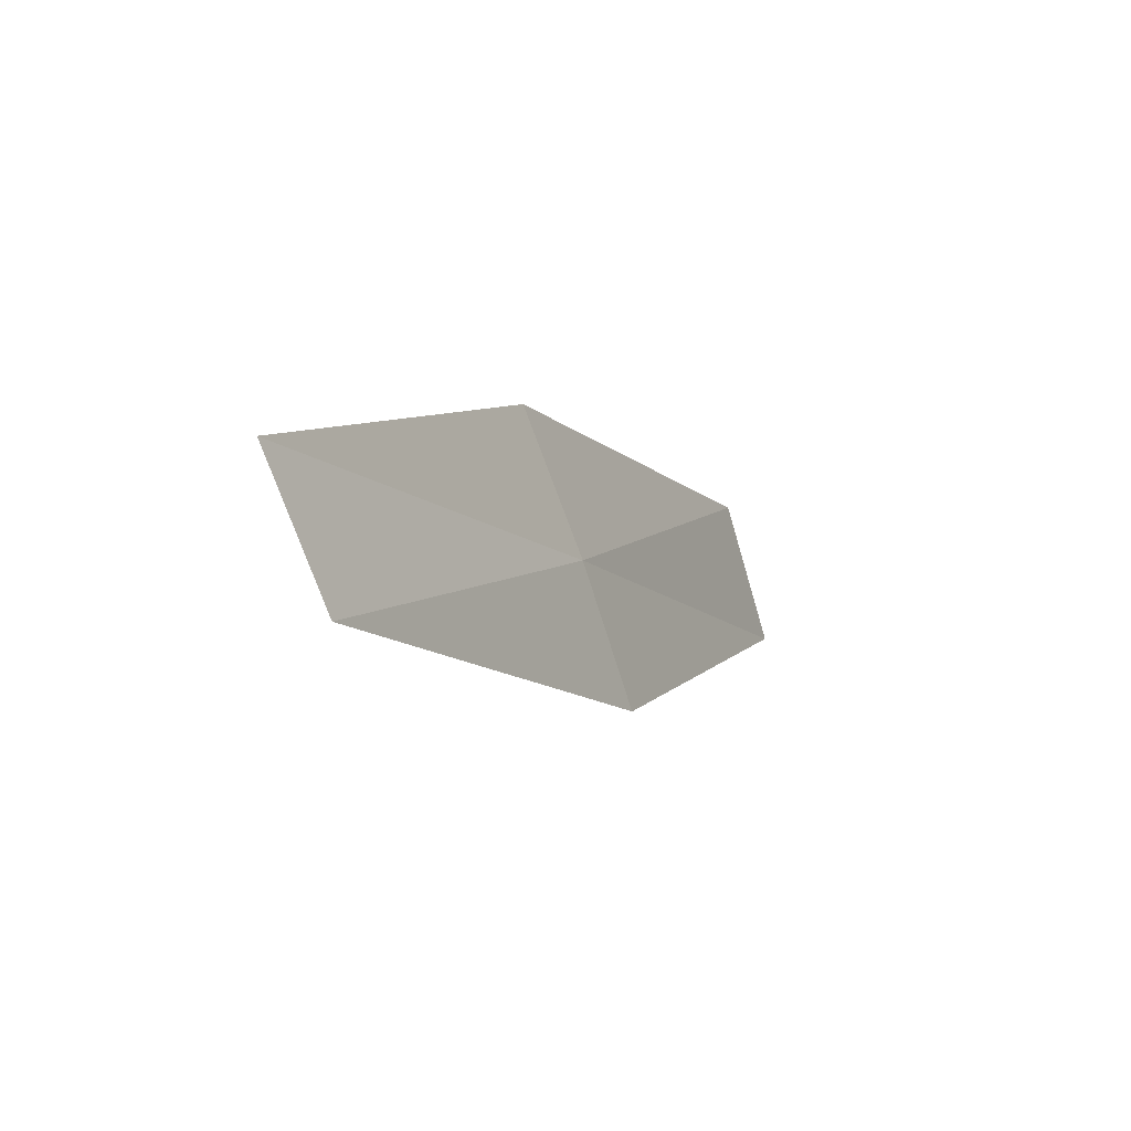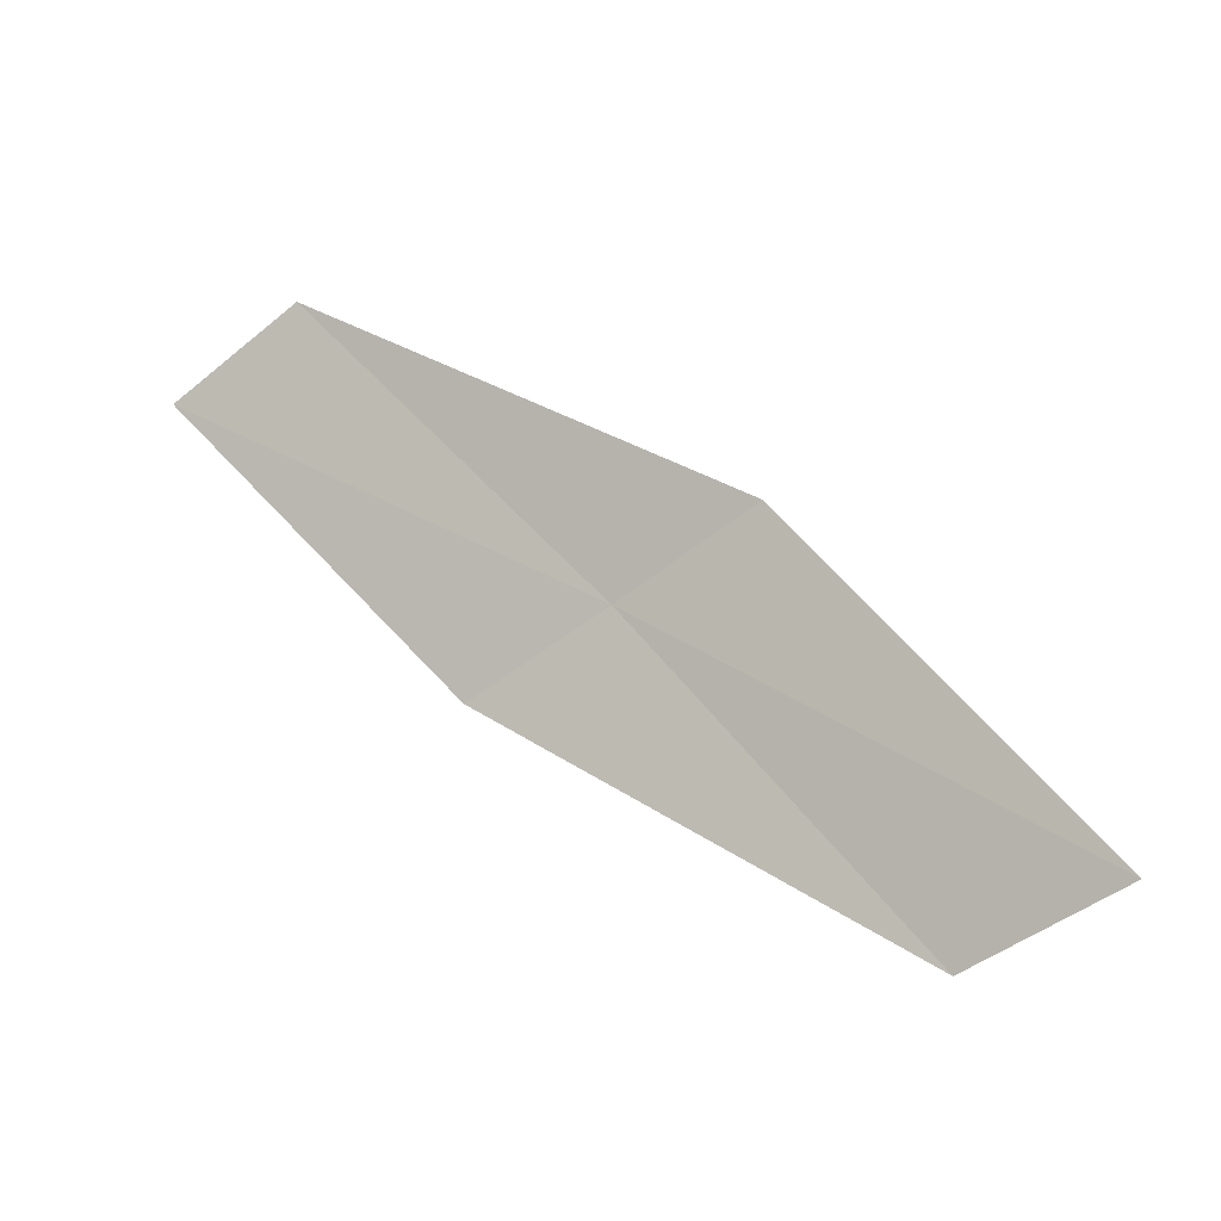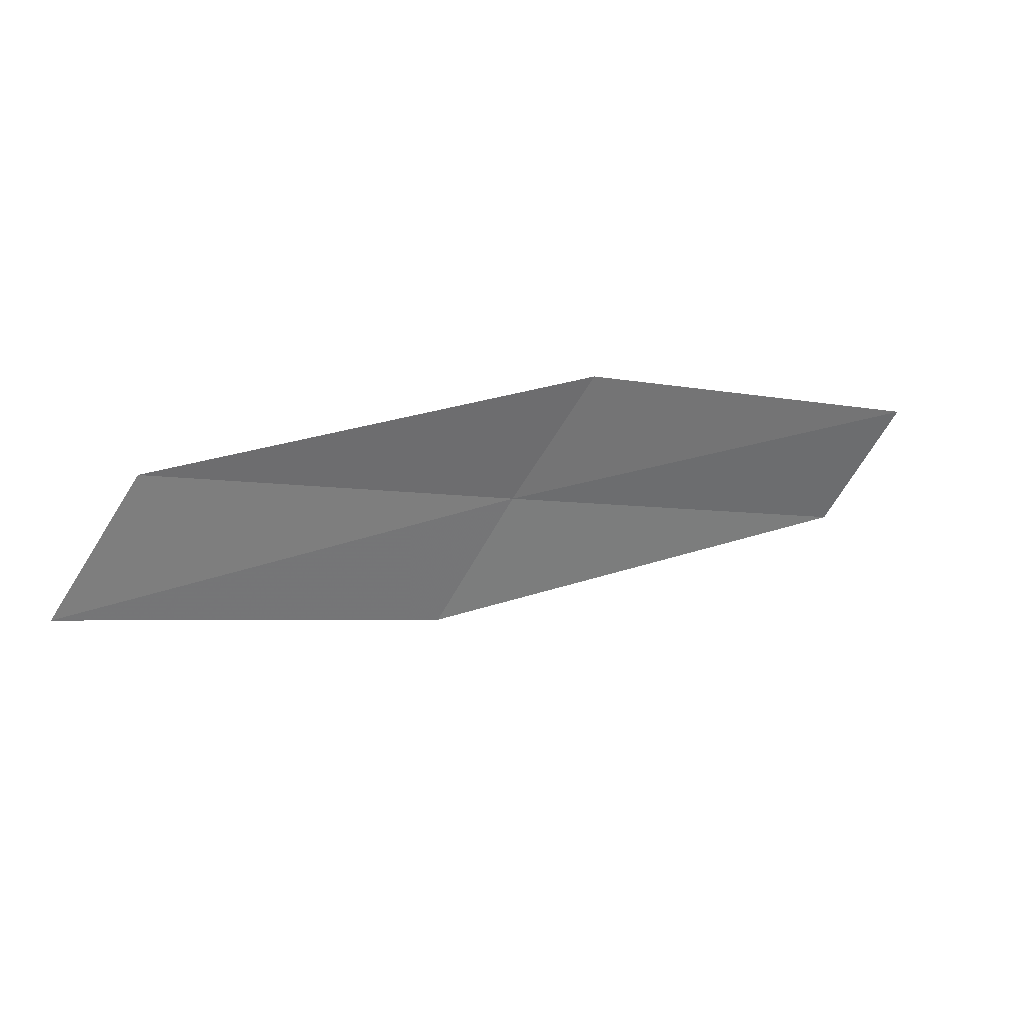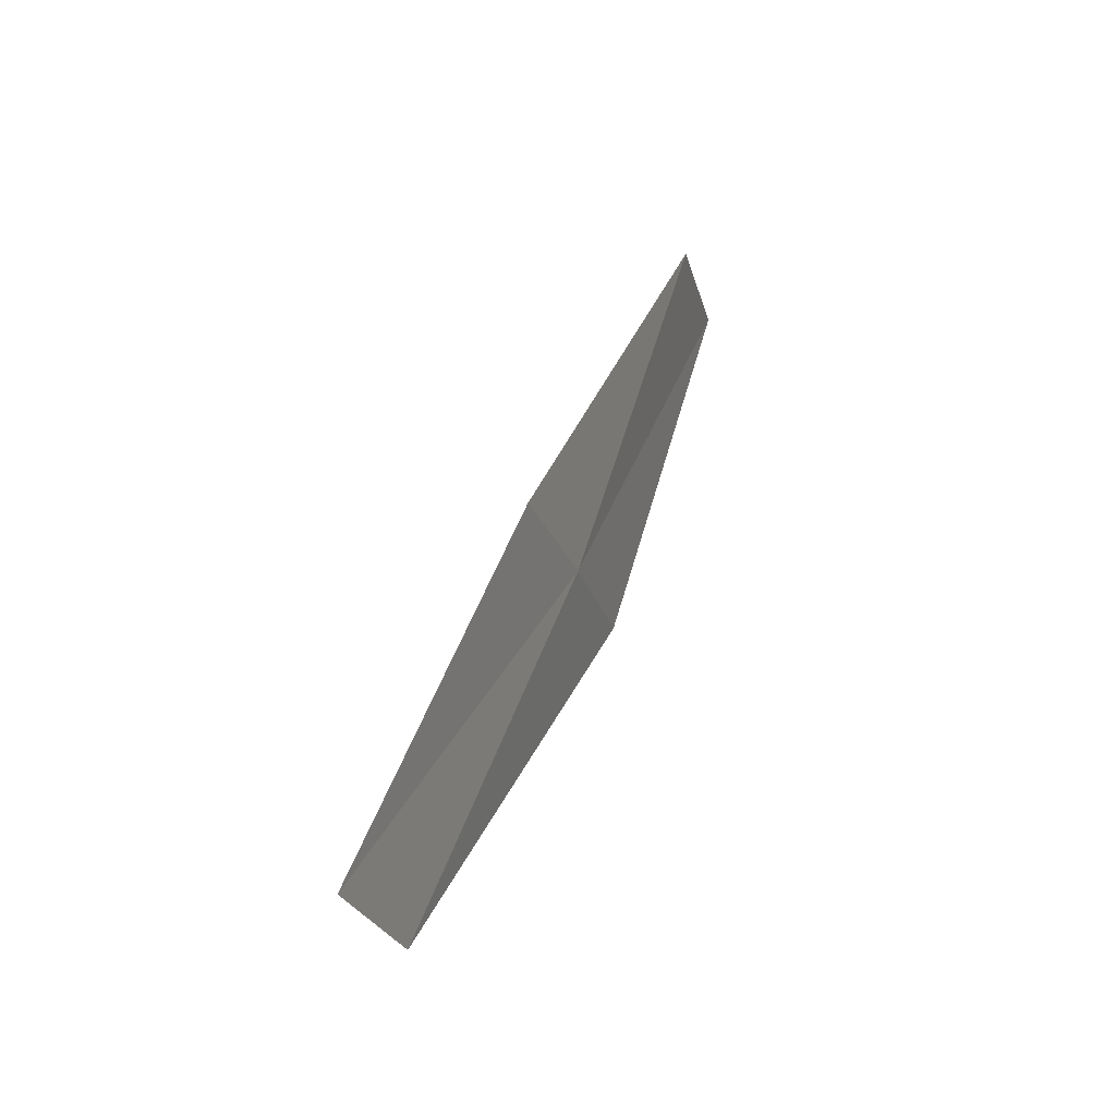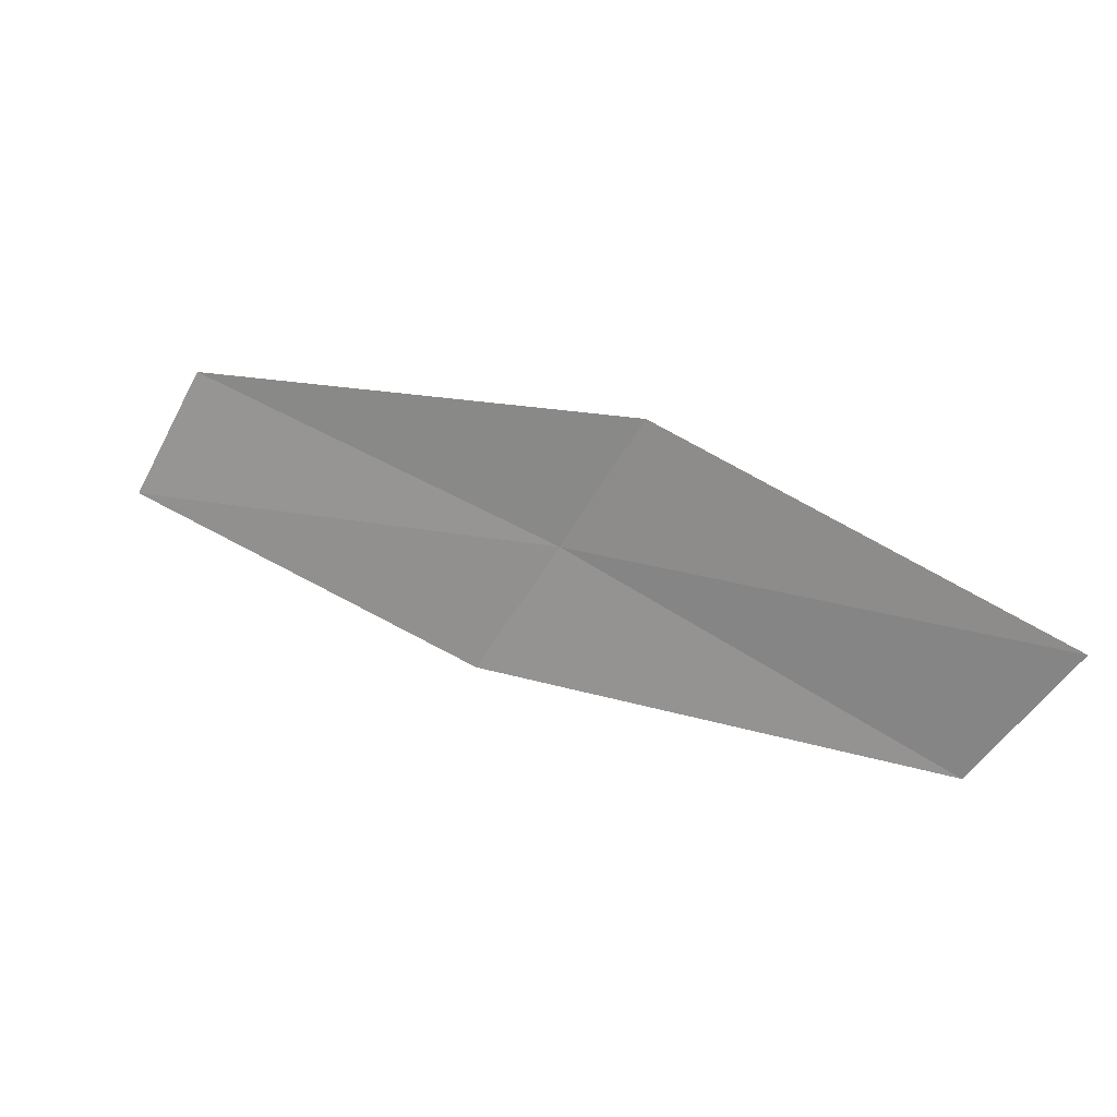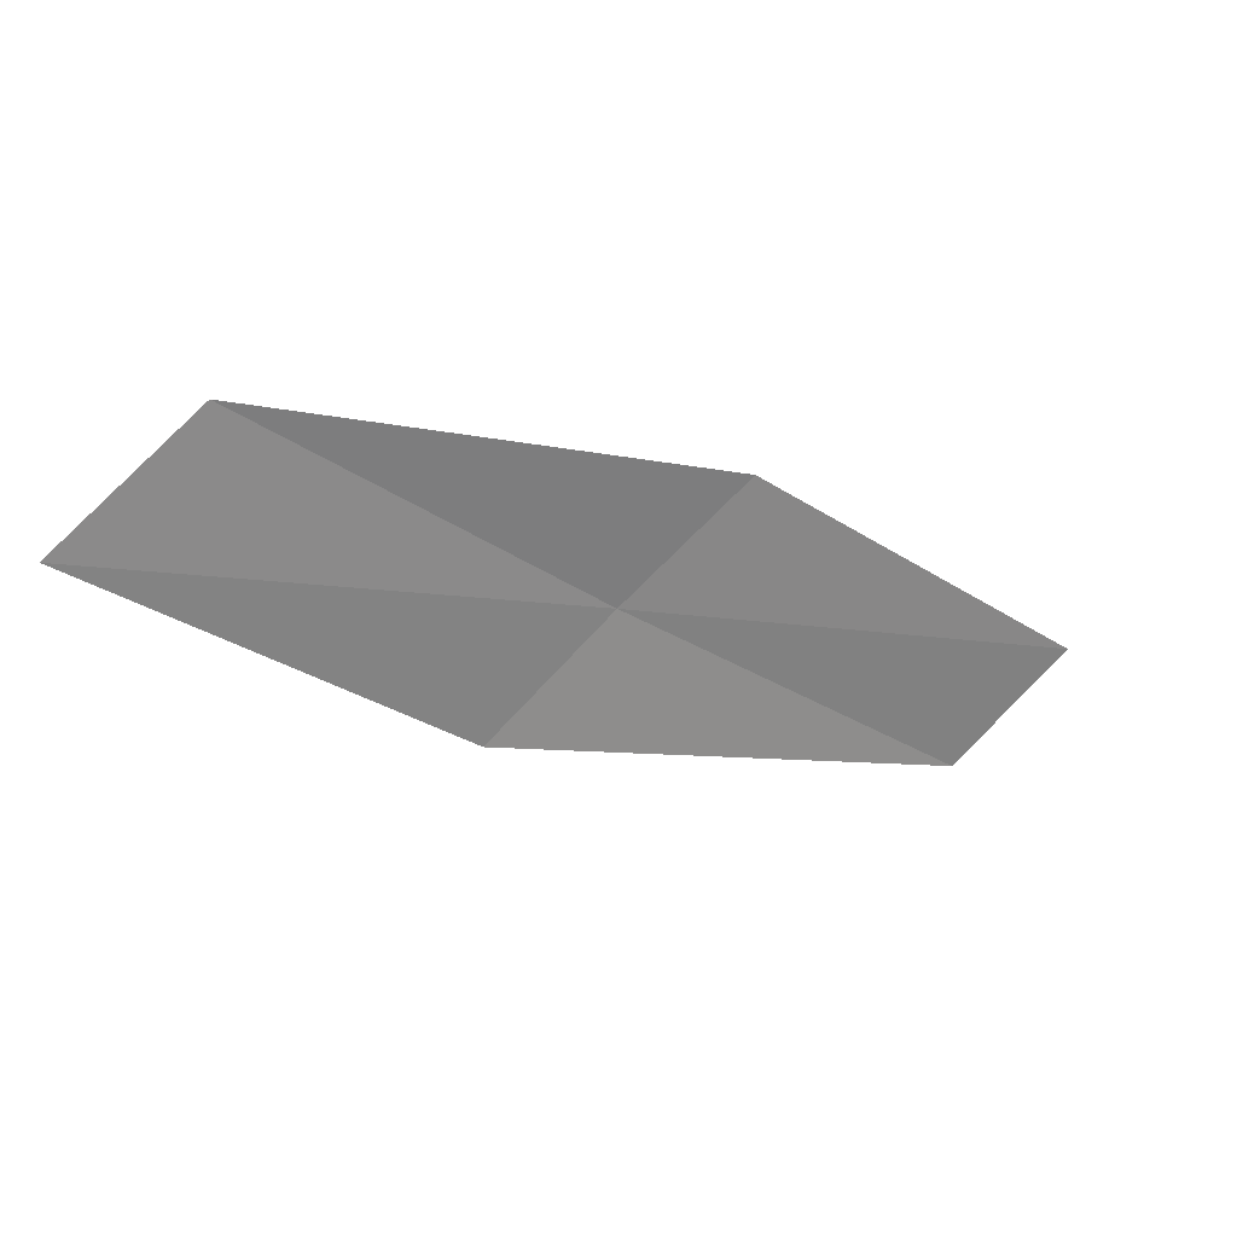
<metadata>
{"format":"obj","ext":"obj","renderer":"f3d","projection":"perspective","resolution":1024,"background":"white","views":[{"elev":-10.9,"azim":-32.7,"up":"+Y"},{"elev":-78.6,"azim":-22.1,"up":"+Z"},{"elev":29.3,"azim":-176.0,"up":"+Y"},{"elev":37.3,"azim":-40.3,"up":"+Y"},{"elev":-67.3,"azim":1.4,"up":"+Z"},{"elev":-74.7,"azim":165.1,"up":"+Z"}]}
</metadata>
<code>
v 4.54 -2.345 26.24
v 5.113 -2.122 25.87
v 5.259 -2.353 25.79
v 4.674 -2.573 26.18
v 3.941 -2.542 26.57
v 4.399 -2.119 26.29
v 3.816 -2.318 26.59
f 1 3 2
f 1 4 3
f 1 5 4
f 1 2 6
f 1 6 7
f 1 7 5

</code>
